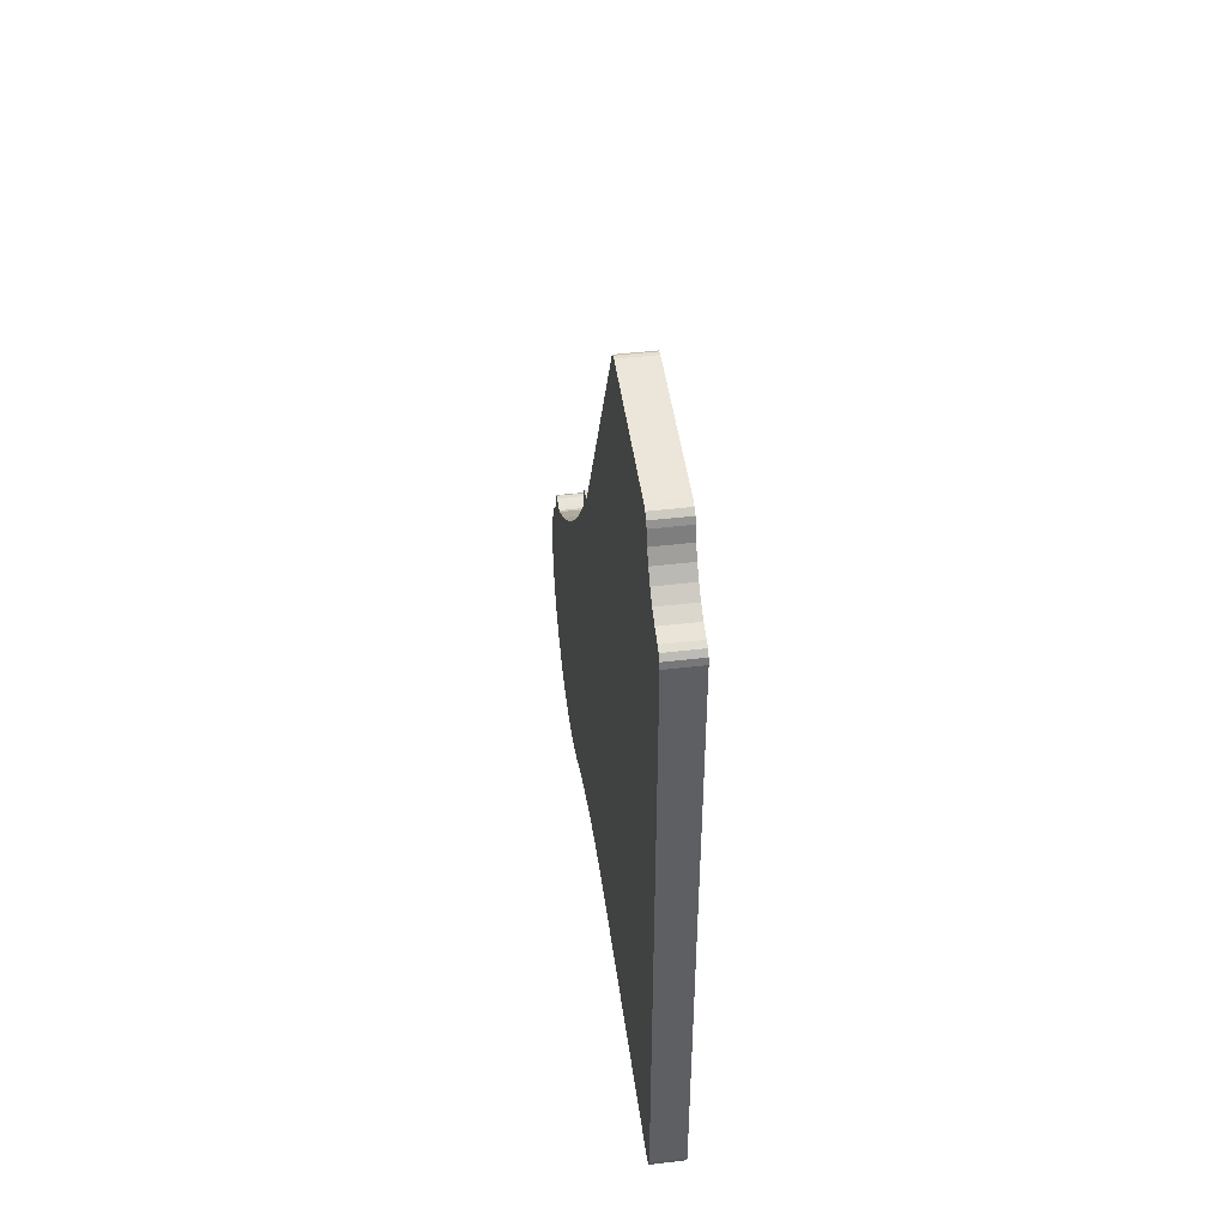
<metadata>
{"format":"obj","ext":"obj","renderer":"f3d","projection":"perspective","resolution":1024,"background":"white","views":[{"elev":46.7,"azim":-7.7,"up":"+Y"}]}
</metadata>
<code>
o 2389960834256
v 3005 183.5 549.1
v 2998 183.5 549.1
v 3005 184.3 549.5
v 3005 184.3 549.5
v 2998 183.5 549.1
v 2998 184.3 549.5
v 3005 184.3 549.5
v 2998 184.3 549.5
v 2998 185.1 549.6
v 2998 186 549.5
v 3005 186 549.5
v 2998 185.1 549.6
v 2998 185.1 549.6
v 3005 186 549.5
v 3005 185.1 549.6
v 2998 185.1 549.6
v 3005 185.1 549.6
v 3005 184.3 549.5
v 2998 259 627.3
v 3005 259 627.3
v 2998 259 593.8
v 2998 259 593.8
v 3005 259 627.3
v 3005 259 593.8
v 3005 257.4 591.1
v 3005 191.3 555.1
v 2998 257.4 591.1
v 2998 257.4 591.1
v 3005 191.3 555.1
v 2998 191.3 555.1
v 2998 189.8 552.4
v 3005 189.8 552.4
v 2998 189.5 551.1
v 2998 189.5 551.1
v 3005 189.8 552.4
v 3005 189.5 551.1
v 2998 189.5 551.1
v 3005 189.5 551.1
v 2998 188.6 550.1
v 2998 188.6 550.1
v 3005 189.5 551.1
v 3005 188.6 550.1
v 2998 188.6 550.1
v 3005 188.6 550.1
v 2998 187.4 549.5
v 2998 187.4 549.5
v 3005 188.6 550.1
v 3005 187.4 549.5
v 2998 187.4 549.5
v 3005 187.4 549.5
v 2998 186 549.5
v 2998 186 549.5
v 3005 187.4 549.5
v 3005 186 549.5
v 2998 183.5 549.1
v 3005 183.5 549.1
v 2998 174.9 542.6
v 2998 174.9 542.6
v 3005 183.5 549.1
v 3005 174.9 542.6
v 2998 174.9 542.6
v 3005 174.9 542.6
v 2998 166.7 535.6
v 2998 166.7 535.6
v 3005 174.9 542.6
v 3005 166.7 535.6
v 2998 166.7 535.6
v 3005 166.7 535.6
v 2998 158.9 528.2
v 2998 158.9 528.2
v 3005 166.7 535.6
v 3005 158.9 528.2
v 2998 158.9 528.2
v 3005 158.9 528.2
v 2998 151.5 520.4
v 2998 151.5 520.4
v 3005 158.9 528.2
v 3005 151.5 520.4
v 2998 151.5 520.4
v 3005 151.5 520.4
v 2998 144.5 512.2
v 2998 144.5 512.2
v 3005 151.5 520.4
v 3005 144.5 512.2
v 2998 144.5 512.2
v 3005 144.5 512.2
v 2998 138 503.7
v 2998 138 503.7
v 3005 144.5 512.2
v 3005 138 503.7
v 2998 137.7 500.6
v 3005 137.7 500.6
v 2998 138 499.4
v 2998 138 499.4
v 3005 137.7 500.6
v 3005 138 499.4
v 2998 138 499.4
v 3005 138 499.4
v 2998 137.7 498.1
v 2998 137.7 498.1
v 3005 138 499.4
v 3005 137.7 498.1
v 2998 137.7 498.1
v 3005 137.7 498.1
v 2998 136.9 497.1
v 2998 136.9 497.1
v 3005 137.7 498.1
v 3005 136.9 497.1
v 2998 136.9 497.1
v 3005 136.9 497.1
v 2998 135.8 496.5
v 2998 135.8 496.5
v 3005 136.9 497.1
v 3005 135.8 496.5
v 2998 135.8 496.5
v 3005 135.8 496.5
v 2998 134.5 496.4
v 2998 134.5 496.4
v 3005 135.8 496.5
v 3005 134.5 496.4
v 3005 83.46 530
v 2998 83.46 530
v 3005 81.57 525.6
v 3005 81.57 525.6
v 2998 83.46 530
v 2998 81.57 525.6
v 3005 81.57 525.6
v 2998 81.57 525.6
v 3005 80.41 521
v 3005 80.41 521
v 2998 81.57 525.6
v 2998 80.41 521
v 3005 80.41 521
v 2998 80.41 521
v 3005 80 516.2
v 3005 80 516.2
v 2998 80.41 521
v 2998 80 516.2
v 3005 80 516.2
v 2998 80 516.2
v 3005 80.35 511.4
v 3005 80.35 511.4
v 2998 80 516.2
v 2998 80.35 511.4
v 3005 80.35 511.4
v 2998 80.35 511.4
v 3005 81.46 506.8
v 3005 81.46 506.8
v 2998 80.35 511.4
v 2998 81.46 506.8
v 3005 81.46 506.8
v 2998 81.46 506.8
v 3005 83.29 502.3
v 3005 83.29 502.3
v 2998 81.46 506.8
v 2998 83.29 502.3
v 3005 83.29 502.3
v 2998 83.29 502.3
v 3005 85.81 498.3
v 3005 85.81 498.3
v 2998 83.29 502.3
v 2998 85.81 498.3
v 3005 85.81 498.3
v 2998 85.81 498.3
v 3005 88.93 494.6
v 3005 88.93 494.6
v 2998 85.81 498.3
v 2998 88.93 494.6
v 3005 88.93 494.6
v 2998 88.93 494.6
v 3005 92.6 491.6
v 3005 92.6 491.6
v 2998 88.93 494.6
v 2998 92.6 491.6
v 3005 92.6 491.6
v 2998 92.6 491.6
v 3005 96.71 489.1
v 3005 96.71 489.1
v 2998 92.6 491.6
v 2998 96.71 489.1
v 3005 96.71 489.1
v 2998 96.71 489.1
v 3005 101.2 487.3
v 3005 101.2 487.3
v 2998 96.71 489.1
v 2998 101.2 487.3
v 3005 101.2 487.3
v 2998 101.2 487.3
v 3005 105.8 486.3
v 3005 105.8 486.3
v 2998 101.2 487.3
v 2998 105.8 486.3
v 3005 105.8 486.3
v 2998 105.8 486.3
v 3005 110.6 486
v 3005 110.6 486
v 2998 105.8 486.3
v 2998 110.6 486
v 3005 110.6 486
v 2998 110.6 486
v 3005 115.4 486.5
v 3005 115.4 486.5
v 2998 110.6 486
v 2998 115.4 486.5
v 3005 115.4 486.5
v 2998 115.4 486.5
v 3005 120 487.7
v 3005 120 487.7
v 2998 115.4 486.5
v 2998 120 487.7
v 3005 120 487.7
v 2998 120 487.7
v 3005 124.4 489.7
v 3005 124.4 489.7
v 2998 120 487.7
v 2998 124.4 489.7
v 3005 124.4 489.7
v 2998 124.4 489.7
v 3005 128.4 492.3
v 3005 128.4 492.3
v 2998 124.4 489.7
v 2998 128.4 492.3
v 3005 128.4 492.3
v 2998 128.4 492.3
v 3005 131.9 495.5
v 3005 131.9 495.5
v 2998 128.4 492.3
v 2998 131.9 495.5
v 2998 83.46 530
v 3005 83.46 530
v 2998 86.94 537.3
v 2998 86.94 537.3
v 3005 83.46 530
v 3005 86.94 537.3
v 2998 86.94 537.3
v 3005 86.94 537.3
v 2998 89.82 544.8
v 2998 89.82 544.8
v 3005 86.94 537.3
v 3005 89.82 544.8
v 2998 89.82 544.8
v 3005 89.82 544.8
v 2998 92.07 552.6
v 2998 92.07 552.6
v 3005 89.82 544.8
v 3005 92.07 552.6
v 2998 92.07 552.6
v 3005 92.07 552.6
v 2998 93.7 560.5
v 2998 93.7 560.5
v 3005 92.07 552.6
v 3005 93.7 560.5
v 2998 93.7 560.5
v 3005 93.7 560.5
v 2998 94.67 568.5
v 2998 94.67 568.5
v 3005 93.7 560.5
v 3005 94.67 568.5
v 2998 94.67 568.5
v 3005 94.67 568.5
v 2998 95 576.6
v 2998 95 576.6
v 3005 94.67 568.5
v 3005 95 576.6
v 3005 95 576.6
v 3005 95 642
v 2998 95 576.6
v 2998 95 576.6
v 3005 95 642
v 2998 95 642
v 3005 98 645
v 3005 241.3 645
v 2998 98 645
v 2998 98 645
v 3005 241.3 645
v 2998 241.3 645
v 2998 244.2 642.5
v 3005 244.2 642.5
v 2998 245 639.5
v 2998 245 639.5
v 3005 244.2 642.5
v 3005 245 639.5
v 2998 245 639.5
v 3005 245 639.5
v 2998 246.4 636.8
v 2998 246.4 636.8
v 3005 245 639.5
v 3005 246.4 636.8
v 2998 246.4 636.8
v 3005 246.4 636.8
v 2998 248.4 634.4
v 2998 248.4 634.4
v 3005 246.4 636.8
v 3005 248.4 634.4
v 2998 248.4 634.4
v 3005 248.4 634.4
v 2998 250.8 632.4
v 2998 250.8 632.4
v 3005 248.4 634.4
v 3005 250.8 632.4
v 2998 250.8 632.4
v 3005 250.8 632.4
v 2998 253.5 631
v 2998 253.5 631
v 3005 250.8 632.4
v 3005 253.5 631
v 2998 253.5 631
v 3005 253.5 631
v 2998 256.5 630.2
v 2998 256.5 630.2
v 3005 253.5 631
v 3005 256.5 630.2
v 2998 243.7 643.8
v 2998 244.2 642.5
v 2998 241.3 645
v 2998 241.3 645
v 2998 244.2 642.5
v 2998 245 639.5
v 2998 241.3 645
v 2998 245 639.5
v 2998 246.4 636.8
v 2998 241.3 645
v 2998 246.4 636.8
v 2998 191.3 555.1
v 2998 191.3 555.1
v 2998 246.4 636.8
v 2998 248.4 634.4
v 2998 191.3 555.1
v 2998 248.4 634.4
v 2998 257.4 591.1
v 2998 257.4 591.1
v 2998 248.4 634.4
v 2998 250.8 632.4
v 2998 257.4 591.1
v 2998 250.8 632.4
v 2998 259 593.8
v 2998 259 593.8
v 2998 250.8 632.4
v 2998 253.5 631
v 2998 259 593.8
v 2998 253.5 631
v 2998 259 627.3
v 2998 259 627.3
v 2998 253.5 631
v 2998 256.5 630.2
v 2998 259 627.3
v 2998 256.5 630.2
v 2998 258.7 628.6
v 2998 258.7 628.6
v 2998 256.5 630.2
v 2998 257.8 629.7
v 2998 259 593.8
v 2998 258.8 592.7
v 2998 257.4 591.1
v 2998 257.4 591.1
v 2998 258.8 592.7
v 2998 258.3 591.8
v 2998 190.5 554.4
v 2998 95 576.6
v 2998 191.3 555.1
v 2998 191.3 555.1
v 2998 95 576.6
v 2998 98 645
v 2998 191.3 555.1
v 2998 98 645
v 2998 241.3 645
v 2998 190 553.5
v 2998 184.3 549.5
v 2998 190.5 554.4
v 2998 190.5 554.4
v 2998 184.3 549.5
v 2998 183.5 549.1
v 2998 190.5 554.4
v 2998 183.5 549.1
v 2998 95 576.6
v 2998 95 576.6
v 2998 183.5 549.1
v 2998 174.9 542.6
v 2998 95 576.6
v 2998 174.9 542.6
v 2998 94.67 568.5
v 2998 94.67 568.5
v 2998 174.9 542.6
v 2998 166.7 535.6
v 2998 94.67 568.5
v 2998 166.7 535.6
v 2998 93.7 560.5
v 2998 93.7 560.5
v 2998 166.7 535.6
v 2998 158.9 528.2
v 2998 93.7 560.5
v 2998 158.9 528.2
v 2998 92.07 552.6
v 2998 92.07 552.6
v 2998 158.9 528.2
v 2998 151.5 520.4
v 2998 92.07 552.6
v 2998 151.5 520.4
v 2998 89.82 544.8
v 2998 89.82 544.8
v 2998 151.5 520.4
v 2998 144.5 512.2
v 2998 89.82 544.8
v 2998 144.5 512.2
v 2998 86.94 537.3
v 2998 86.94 537.3
v 2998 144.5 512.2
v 2998 138 503.7
v 2998 86.94 537.3
v 2998 138 503.7
v 2998 83.46 530
v 2998 83.46 530
v 2998 138 503.7
v 2998 81.57 525.6
v 2998 81.57 525.6
v 2998 138 503.7
v 2998 80.41 521
v 2998 80.41 521
v 2998 138 503.7
v 2998 80 516.2
v 2998 80 516.2
v 2998 138 503.7
v 2998 80.35 511.4
v 2998 80.35 511.4
v 2998 138 503.7
v 2998 81.46 506.8
v 2998 81.46 506.8
v 2998 138 503.7
v 2998 131.9 495.5
v 2998 81.46 506.8
v 2998 131.9 495.5
v 2998 83.29 502.3
v 2998 83.29 502.3
v 2998 131.9 495.5
v 2998 85.81 498.3
v 2998 85.81 498.3
v 2998 131.9 495.5
v 2998 88.93 494.6
v 2998 88.93 494.6
v 2998 131.9 495.5
v 2998 128.4 492.3
v 2998 88.93 494.6
v 2998 128.4 492.3
v 2998 92.6 491.6
v 2998 92.6 491.6
v 2998 128.4 492.3
v 2998 124.4 489.7
v 2998 92.6 491.6
v 2998 124.4 489.7
v 2998 96.71 489.1
v 2998 96.71 489.1
v 2998 124.4 489.7
v 2998 120 487.7
v 2998 96.71 489.1
v 2998 120 487.7
v 2998 101.2 487.3
v 2998 101.2 487.3
v 2998 120 487.7
v 2998 115.4 486.5
v 2998 101.2 487.3
v 2998 115.4 486.5
v 2998 105.8 486.3
v 2998 105.8 486.3
v 2998 115.4 486.5
v 2998 110.6 486
v 2998 184.3 549.5
v 2998 190 553.5
v 2998 185.1 549.6
v 2998 185.1 549.6
v 2998 190 553.5
v 2998 189.8 552.4
v 2998 185.1 549.6
v 2998 189.8 552.4
v 2998 186 549.5
v 2998 186 549.5
v 2998 189.8 552.4
v 2998 189.5 551.1
v 2998 186 549.5
v 2998 189.5 551.1
v 2998 188.6 550.1
v 2998 188.6 550.1
v 2998 187.4 549.5
v 2998 186 549.5
v 2998 138 503.7
v 2998 137.5 502.7
v 2998 131.9 495.5
v 2998 131.9 495.5
v 2998 137.5 502.7
v 2998 132.7 496.1
v 2998 132.7 496.1
v 2998 137.5 502.7
v 2998 137.4 501.7
v 2998 132.7 496.1
v 2998 137.4 501.7
v 2998 133.6 496.4
v 2998 133.6 496.4
v 2998 137.4 501.7
v 2998 134.5 496.4
v 2998 134.5 496.4
v 2998 137.4 501.7
v 2998 135.8 496.5
v 2998 135.8 496.5
v 2998 137.4 501.7
v 2998 136.9 497.1
v 2998 136.9 497.1
v 2998 137.4 501.7
v 2998 137.7 500.6
v 2998 136.9 497.1
v 2998 137.7 500.6
v 2998 138 499.4
v 2998 138 499.4
v 2998 137.7 498.1
v 2998 136.9 497.1
v 2998 95 576.6
v 2998 95 642
v 2998 98 645
v 2998 98 645
v 2998 95 642
v 2998 95.23 643.1
v 2998 98 645
v 2998 95.23 643.1
v 2998 95.88 644.1
v 2998 95.88 644.1
v 2998 96.85 644.8
v 2998 98 645
v 2998 241.3 645
v 2998 242.6 644.7
v 2998 243.7 643.8
v 3005 259 627.3
v 3005 253.5 631
v 3005 259 593.8
v 3005 259 593.8
v 3005 253.5 631
v 3005 250.8 632.4
v 3005 259 593.8
v 3005 250.8 632.4
v 3005 257.4 591.1
v 3005 257.4 591.1
v 3005 250.8 632.4
v 3005 248.4 634.4
v 3005 257.4 591.1
v 3005 248.4 634.4
v 3005 191.3 555.1
v 3005 191.3 555.1
v 3005 248.4 634.4
v 3005 246.4 636.8
v 3005 191.3 555.1
v 3005 246.4 636.8
v 3005 241.3 645
v 3005 241.3 645
v 3005 246.4 636.8
v 3005 245 639.5
v 3005 241.3 645
v 3005 245 639.5
v 3005 244.2 642.5
v 3005 253.5 631
v 3005 259 627.3
v 3005 256.5 630.2
v 3005 256.5 630.2
v 3005 259 627.3
v 3005 258.7 628.6
v 3005 256.5 630.2
v 3005 258.7 628.6
v 3005 257.8 629.7
v 3005 244.2 642.5
v 3005 243.7 643.8
v 3005 241.3 645
v 3005 241.3 645
v 3005 243.7 643.8
v 3005 242.6 644.7
v 3005 241.3 645
v 3005 98 645
v 3005 191.3 555.1
v 3005 191.3 555.1
v 3005 98 645
v 3005 95 576.6
v 3005 191.3 555.1
v 3005 95 576.6
v 3005 190.5 554.4
v 3005 190.5 554.4
v 3005 95 576.6
v 3005 183.5 549.1
v 3005 190.5 554.4
v 3005 183.5 549.1
v 3005 184.3 549.5
v 3005 96.85 644.8
v 3005 95.88 644.1
v 3005 98 645
v 3005 98 645
v 3005 95.88 644.1
v 3005 95.23 643.1
v 3005 98 645
v 3005 95.23 643.1
v 3005 95 576.6
v 3005 95 576.6
v 3005 95.23 643.1
v 3005 95 642
v 3005 183.5 549.1
v 3005 95 576.6
v 3005 174.9 542.6
v 3005 174.9 542.6
v 3005 95 576.6
v 3005 94.67 568.5
v 3005 174.9 542.6
v 3005 94.67 568.5
v 3005 166.7 535.6
v 3005 166.7 535.6
v 3005 94.67 568.5
v 3005 93.7 560.5
v 3005 166.7 535.6
v 3005 93.7 560.5
v 3005 158.9 528.2
v 3005 158.9 528.2
v 3005 93.7 560.5
v 3005 92.07 552.6
v 3005 158.9 528.2
v 3005 92.07 552.6
v 3005 151.5 520.4
v 3005 151.5 520.4
v 3005 92.07 552.6
v 3005 89.82 544.8
v 3005 151.5 520.4
v 3005 89.82 544.8
v 3005 144.5 512.2
v 3005 144.5 512.2
v 3005 89.82 544.8
v 3005 86.94 537.3
v 3005 144.5 512.2
v 3005 86.94 537.3
v 3005 138 503.7
v 3005 138 503.7
v 3005 86.94 537.3
v 3005 83.46 530
v 3005 138 503.7
v 3005 83.46 530
v 3005 81.57 525.6
v 3005 81.57 525.6
v 3005 80.41 521
v 3005 138 503.7
v 3005 138 503.7
v 3005 80.41 521
v 3005 80 516.2
v 3005 138 503.7
v 3005 80 516.2
v 3005 80.35 511.4
v 3005 80.35 511.4
v 3005 81.46 506.8
v 3005 138 503.7
v 3005 138 503.7
v 3005 81.46 506.8
v 3005 131.9 495.5
v 3005 138 503.7
v 3005 131.9 495.5
v 3005 137.5 502.7
v 3005 137.5 502.7
v 3005 131.9 495.5
v 3005 132.7 496.1
v 3005 137.5 502.7
v 3005 132.7 496.1
v 3005 137.4 501.7
v 3005 137.4 501.7
v 3005 132.7 496.1
v 3005 133.6 496.4
v 3005 137.4 501.7
v 3005 133.6 496.4
v 3005 137.7 500.6
v 3005 137.7 500.6
v 3005 133.6 496.4
v 3005 134.5 496.4
v 3005 137.7 500.6
v 3005 134.5 496.4
v 3005 135.8 496.5
v 3005 81.46 506.8
v 3005 83.29 502.3
v 3005 131.9 495.5
v 3005 131.9 495.5
v 3005 83.29 502.3
v 3005 85.81 498.3
v 3005 131.9 495.5
v 3005 85.81 498.3
v 3005 88.93 494.6
v 3005 131.9 495.5
v 3005 88.93 494.6
v 3005 128.4 492.3
v 3005 128.4 492.3
v 3005 88.93 494.6
v 3005 92.6 491.6
v 3005 128.4 492.3
v 3005 92.6 491.6
v 3005 124.4 489.7
v 3005 124.4 489.7
v 3005 92.6 491.6
v 3005 96.71 489.1
v 3005 124.4 489.7
v 3005 96.71 489.1
v 3005 120 487.7
v 3005 120 487.7
v 3005 96.71 489.1
v 3005 101.2 487.3
v 3005 120 487.7
v 3005 101.2 487.3
v 3005 115.4 486.5
v 3005 115.4 486.5
v 3005 101.2 487.3
v 3005 105.8 486.3
v 3005 115.4 486.5
v 3005 105.8 486.3
v 3005 110.6 486
v 3005 135.8 496.5
v 3005 136.9 497.1
v 3005 137.7 500.6
v 3005 137.7 500.6
v 3005 136.9 497.1
v 3005 138 499.4
v 3005 138 499.4
v 3005 136.9 497.1
v 3005 137.7 498.1
v 3005 190.5 554.4
v 3005 184.3 549.5
v 3005 190 553.5
v 3005 190 553.5
v 3005 184.3 549.5
v 3005 185.1 549.6
v 3005 190 553.5
v 3005 185.1 549.6
v 3005 189.8 552.4
v 3005 189.8 552.4
v 3005 185.1 549.6
v 3005 186 549.5
v 3005 189.8 552.4
v 3005 186 549.5
v 3005 189.5 551.1
v 3005 189.5 551.1
v 3005 186 549.5
v 3005 188.6 550.1
v 3005 188.6 550.1
v 3005 186 549.5
v 3005 187.4 549.5
v 3005 258.3 591.8
v 3005 258.8 592.7
v 3005 257.4 591.1
v 3005 257.4 591.1
v 3005 258.8 592.7
v 3005 259 593.8
v 3005 259 627.3
v 2998 259 627.3
v 3005 258.7 628.6
v 3005 258.7 628.6
v 2998 259 627.3
v 2998 258.7 628.6
v 3005 258.7 628.6
v 2998 258.7 628.6
v 3005 257.8 629.7
v 3005 257.8 629.7
v 2998 258.7 628.6
v 2998 257.8 629.7
v 3005 257.8 629.7
v 2998 257.8 629.7
v 3005 256.5 630.2
v 3005 256.5 630.2
v 2998 257.8 629.7
v 2998 256.5 630.2
v 3005 244.2 642.5
v 2998 244.2 642.5
v 3005 243.7 643.8
v 3005 243.7 643.8
v 2998 244.2 642.5
v 2998 243.7 643.8
v 3005 243.7 643.8
v 2998 243.7 643.8
v 3005 242.6 644.7
v 3005 242.6 644.7
v 2998 243.7 643.8
v 2998 242.6 644.7
v 3005 242.6 644.7
v 2998 242.6 644.7
v 3005 241.3 645
v 3005 241.3 645
v 2998 242.6 644.7
v 2998 241.3 645
v 3005 257.4 591.1
v 2998 257.4 591.1
v 3005 258.3 591.8
v 3005 258.3 591.8
v 2998 257.4 591.1
v 2998 258.3 591.8
v 3005 258.3 591.8
v 2998 258.3 591.8
v 2998 258.8 592.7
v 2998 259 593.8
v 3005 259 593.8
v 2998 258.8 592.7
v 2998 258.8 592.7
v 3005 259 593.8
v 3005 258.8 592.7
v 2998 258.8 592.7
v 3005 258.8 592.7
v 3005 258.3 591.8
v 3005 98 645
v 2998 98 645
v 3005 96.85 644.8
v 3005 96.85 644.8
v 2998 98 645
v 2998 96.85 644.8
v 3005 96.85 644.8
v 2998 96.85 644.8
v 2998 95.88 644.1
v 3005 96.85 644.8
v 2998 95.88 644.1
v 3005 95.88 644.1
v 3005 95.88 644.1
v 2998 95.88 644.1
v 2998 95.23 643.1
v 3005 95.88 644.1
v 2998 95.23 643.1
v 3005 95.23 643.1
v 3005 95.23 643.1
v 2998 95.23 643.1
v 3005 95 642
v 3005 95 642
v 2998 95.23 643.1
v 2998 95 642
v 3005 131.9 495.5
v 2998 131.9 495.5
v 3005 132.7 496.1
v 3005 132.7 496.1
v 2998 131.9 495.5
v 2998 132.7 496.1
v 3005 132.7 496.1
v 2998 132.7 496.1
v 2998 133.6 496.4
v 2998 134.5 496.4
v 3005 134.5 496.4
v 2998 133.6 496.4
v 2998 133.6 496.4
v 3005 134.5 496.4
v 3005 133.6 496.4
v 2998 133.6 496.4
v 3005 133.6 496.4
v 3005 132.7 496.1
v 3005 137.7 500.6
v 2998 137.7 500.6
v 3005 137.4 501.7
v 3005 137.4 501.7
v 2998 137.7 500.6
v 2998 137.4 501.7
v 3005 137.4 501.7
v 2998 137.4 501.7
v 2998 137.5 502.7
v 2998 138 503.7
v 3005 138 503.7
v 2998 137.5 502.7
v 2998 137.5 502.7
v 3005 138 503.7
v 3005 137.5 502.7
v 2998 137.5 502.7
v 3005 137.5 502.7
v 3005 137.4 501.7
v 3005 189.8 552.4
v 2998 189.8 552.4
v 3005 190 553.5
v 3005 190 553.5
v 2998 189.8 552.4
v 2998 190 553.5
v 3005 190 553.5
v 2998 190 553.5
v 2998 190.5 554.4
v 2998 191.3 555.1
v 3005 191.3 555.1
v 2998 190.5 554.4
v 2998 190.5 554.4
v 3005 191.3 555.1
v 3005 190.5 554.4
v 2998 190.5 554.4
v 3005 190.5 554.4
v 3005 190 553.5
f 1 2 3
f 4 5 6
f 7 8 9
f 10 11 12
f 13 14 15
f 16 17 18
f 19 20 21
f 22 23 24
f 25 26 27
f 28 29 30
f 31 32 33
f 34 35 36
f 37 38 39
f 40 41 42
f 43 44 45
f 46 47 48
f 49 50 51
f 52 53 54
f 55 56 57
f 58 59 60
f 61 62 63
f 64 65 66
f 67 68 69
f 70 71 72
f 73 74 75
f 76 77 78
f 79 80 81
f 82 83 84
f 85 86 87
f 88 89 90
f 91 92 93
f 94 95 96
f 97 98 99
f 100 101 102
f 103 104 105
f 106 107 108
f 109 110 111
f 112 113 114
f 115 116 117
f 118 119 120
f 121 122 123
f 124 125 126
f 127 128 129
f 130 131 132
f 133 134 135
f 136 137 138
f 139 140 141
f 142 143 144
f 145 146 147
f 148 149 150
f 151 152 153
f 154 155 156
f 157 158 159
f 160 161 162
f 163 164 165
f 166 167 168
f 169 170 171
f 172 173 174
f 175 176 177
f 178 179 180
f 181 182 183
f 184 185 186
f 187 188 189
f 190 191 192
f 193 194 195
f 196 197 198
f 199 200 201
f 202 203 204
f 205 206 207
f 208 209 210
f 211 212 213
f 214 215 216
f 217 218 219
f 220 221 222
f 223 224 225
f 226 227 228
f 229 230 231
f 232 233 234
f 235 236 237
f 238 239 240
f 241 242 243
f 244 245 246
f 247 248 249
f 250 251 252
f 253 254 255
f 256 257 258
f 259 260 261
f 262 263 264
f 265 266 267
f 268 269 270
f 271 272 273
f 274 275 276
f 277 278 279
f 280 281 282
f 283 284 285
f 286 287 288
f 289 290 291
f 292 293 294
f 295 296 297
f 298 299 300
f 301 302 303
f 304 305 306
f 307 308 309
f 310 311 312
f 313 314 315
f 316 317 318
f 319 320 321
f 322 323 324
f 325 326 327
f 328 329 330
f 331 332 333
f 334 335 336
f 337 338 339
f 340 341 342
f 343 344 345
f 346 347 348
f 349 350 351
f 352 353 354
f 355 356 357
f 358 359 360
f 361 362 363
f 364 365 366
f 367 368 369
f 370 371 372
f 373 374 375
f 376 377 378
f 379 380 381
f 382 383 384
f 385 386 387
f 388 389 390
f 391 392 393
f 394 395 396
f 397 398 399
f 400 401 402
f 403 404 405
f 406 407 408
f 409 410 411
f 412 413 414
f 415 416 417
f 418 419 420
f 421 422 423
f 424 425 426
f 427 428 429
f 430 431 432
f 433 434 435
f 436 437 438
f 439 440 441
f 442 443 444
f 445 446 447
f 448 449 450
f 451 452 453
f 454 455 456
f 457 458 459
f 460 461 462
f 463 464 465
f 466 467 468
f 469 470 471
f 472 473 474
f 475 476 477
f 478 479 480
f 481 482 483
f 484 485 486
f 487 488 489
f 490 491 492
f 493 494 495
f 496 497 498
f 499 500 501
f 502 503 504
f 505 506 507
f 508 509 510
f 511 512 513
f 514 515 516
f 517 518 519
f 520 521 522
f 523 524 525
f 526 527 528
f 529 530 531
f 532 533 534
f 535 536 537
f 538 539 540
f 541 542 543
f 544 545 546
f 547 548 549
f 550 551 552
f 553 554 555
f 556 557 558
f 559 560 561
f 562 563 564
f 565 566 567
f 568 569 570
f 571 572 573
f 574 575 576
f 577 578 579
f 580 581 582
f 583 584 585
f 586 587 588
f 589 590 591
f 592 593 594
f 595 596 597
f 598 599 600
f 601 602 603
f 604 605 606
f 607 608 609
f 610 611 612
f 613 614 615
f 616 617 618
f 619 620 621
f 622 623 624
f 625 626 627
f 628 629 630
f 631 632 633
f 634 635 636
f 637 638 639
f 640 641 642
f 643 644 645
f 646 647 648
f 649 650 651
f 652 653 654
f 655 656 657
f 658 659 660
f 661 662 663
f 664 665 666
f 667 668 669
f 670 671 672
f 673 674 675
f 676 677 678
f 679 680 681
f 682 683 684
f 685 686 687
f 688 689 690
f 691 692 693
f 694 695 696
f 697 698 699
f 700 701 702
f 703 704 705
f 706 707 708
f 709 710 711
f 712 713 714
f 715 716 717
f 718 719 720
f 721 722 723
f 724 725 726
f 727 728 729
f 730 731 732
f 733 734 735
f 736 737 738
f 739 740 741
f 742 743 744
f 745 746 747
f 748 749 750
f 751 752 753
f 754 755 756
f 757 758 759
f 760 761 762
f 763 764 765
f 766 767 768
f 769 770 771
f 772 773 774
f 775 776 777
f 778 779 780
f 781 782 783
f 784 785 786
f 787 788 789
f 790 791 792
f 793 794 795
f 796 797 798
f 799 800 801
f 802 803 804
f 805 806 807
f 808 809 810
f 811 812 813
f 814 815 816
f 817 818 819
f 820 821 822
f 823 824 825
f 826 827 828
f 829 830 831
f 832 833 834
f 835 836 837
f 838 839 840
f 841 842 843
f 844 845 846
f 847 848 849
f 850 851 852
f 853 854 855
f 856 857 858
f 859 860 861
f 862 863 864
f 865 866 867
f 868 869 870
f 871 872 873
f 874 875 876

</code>
